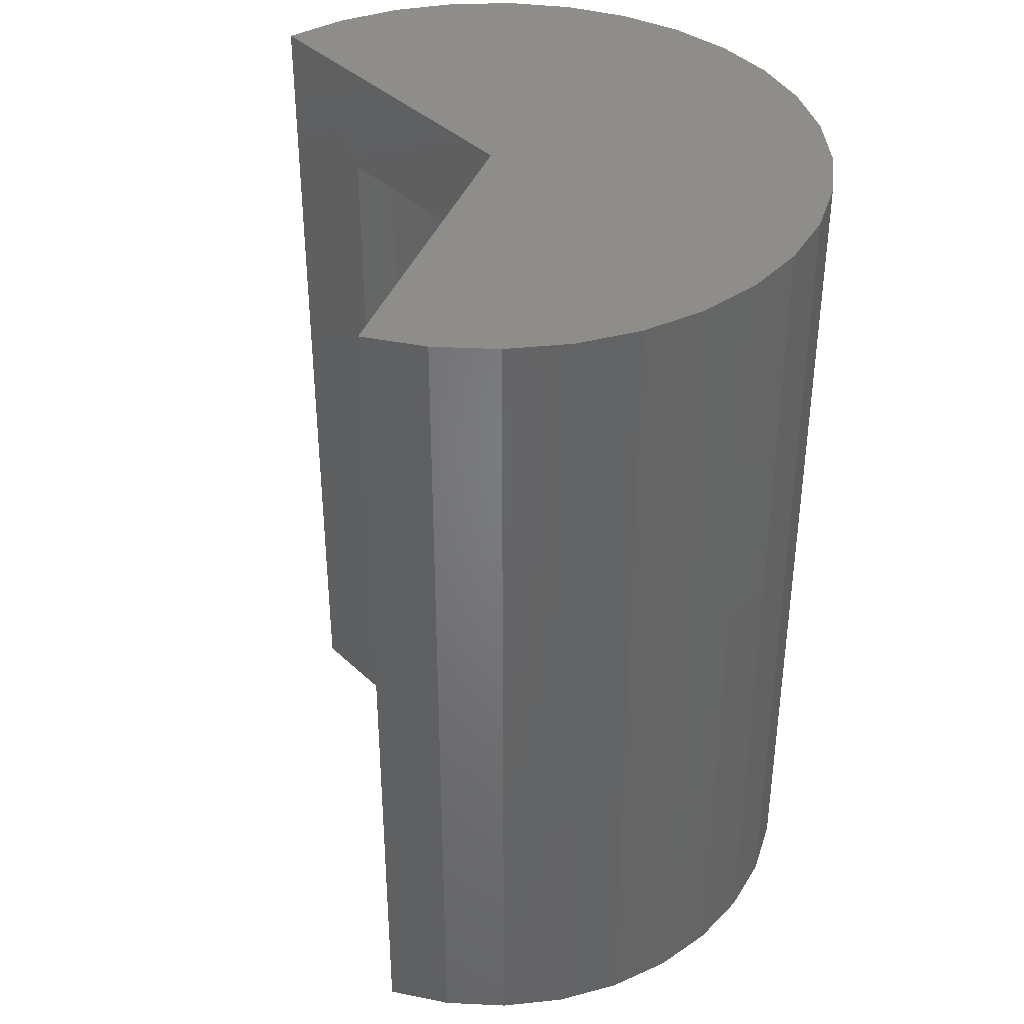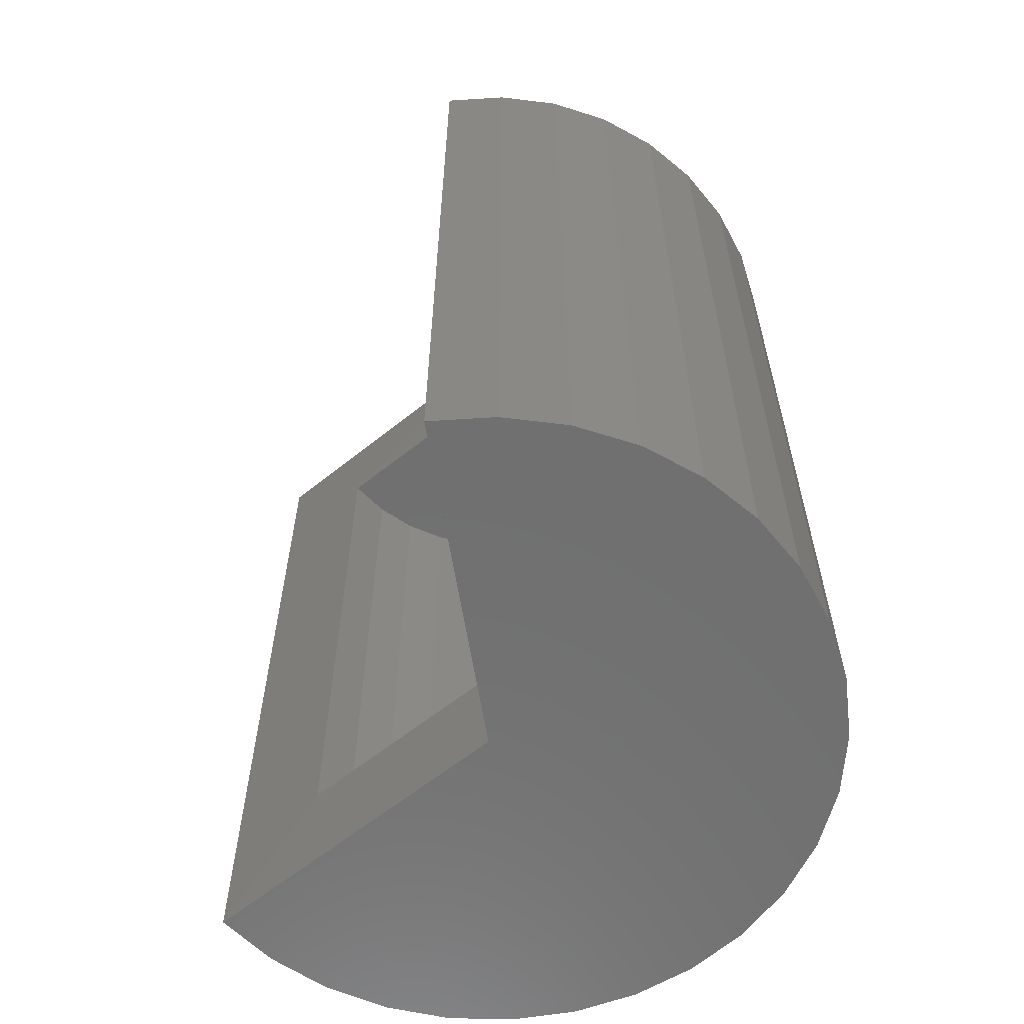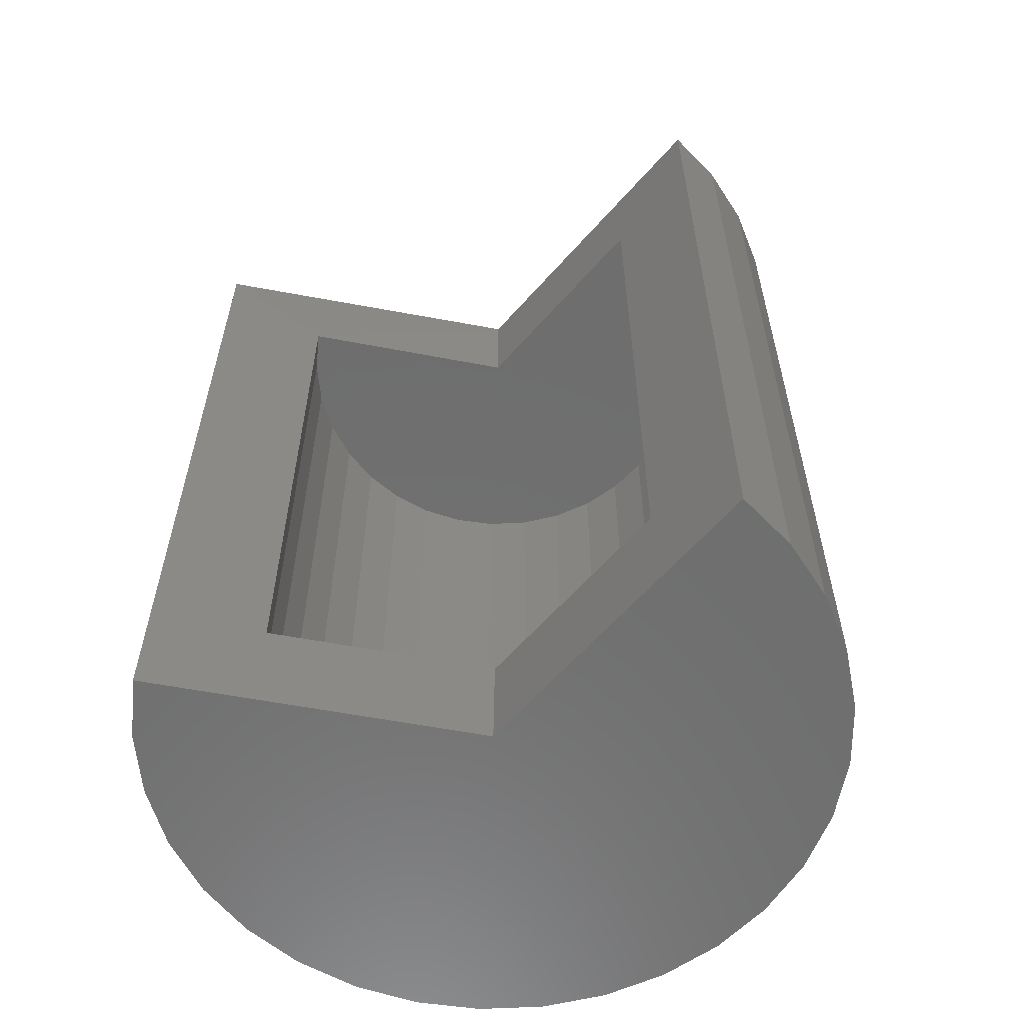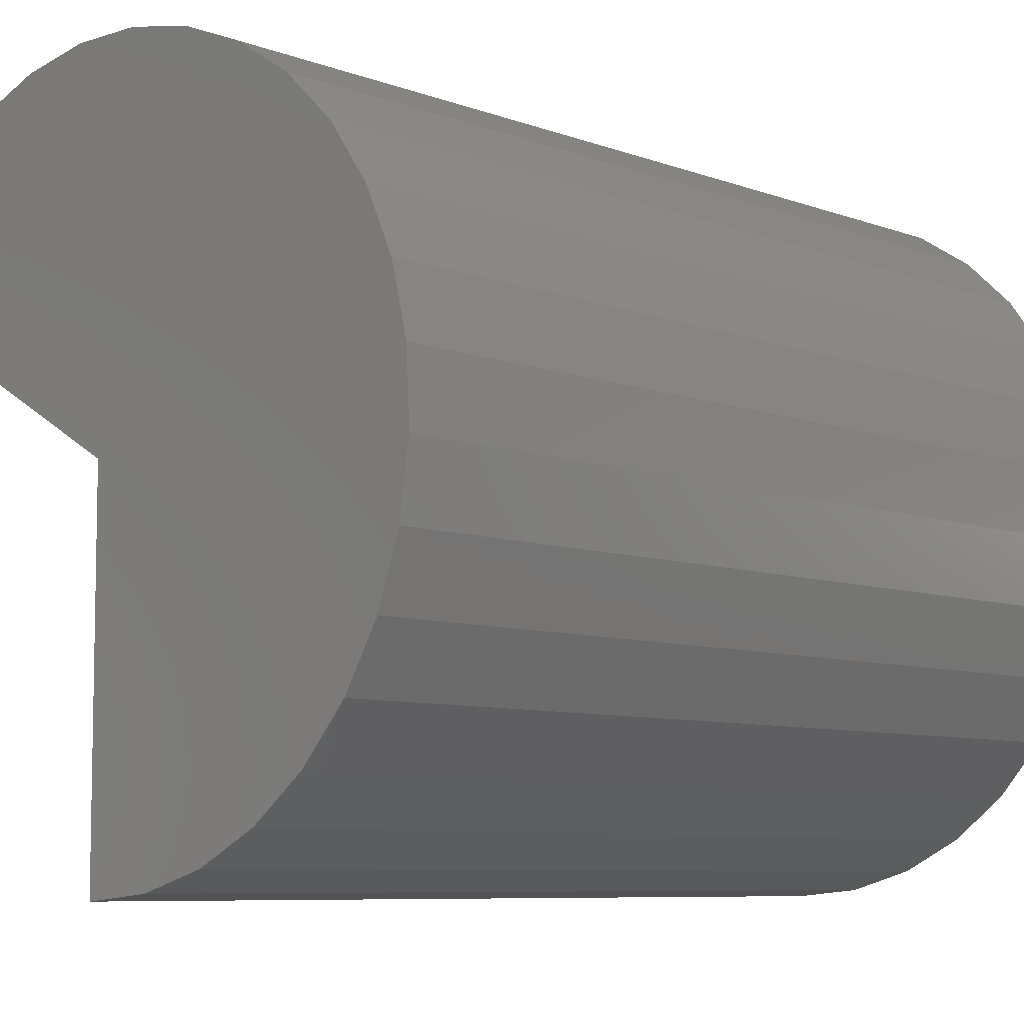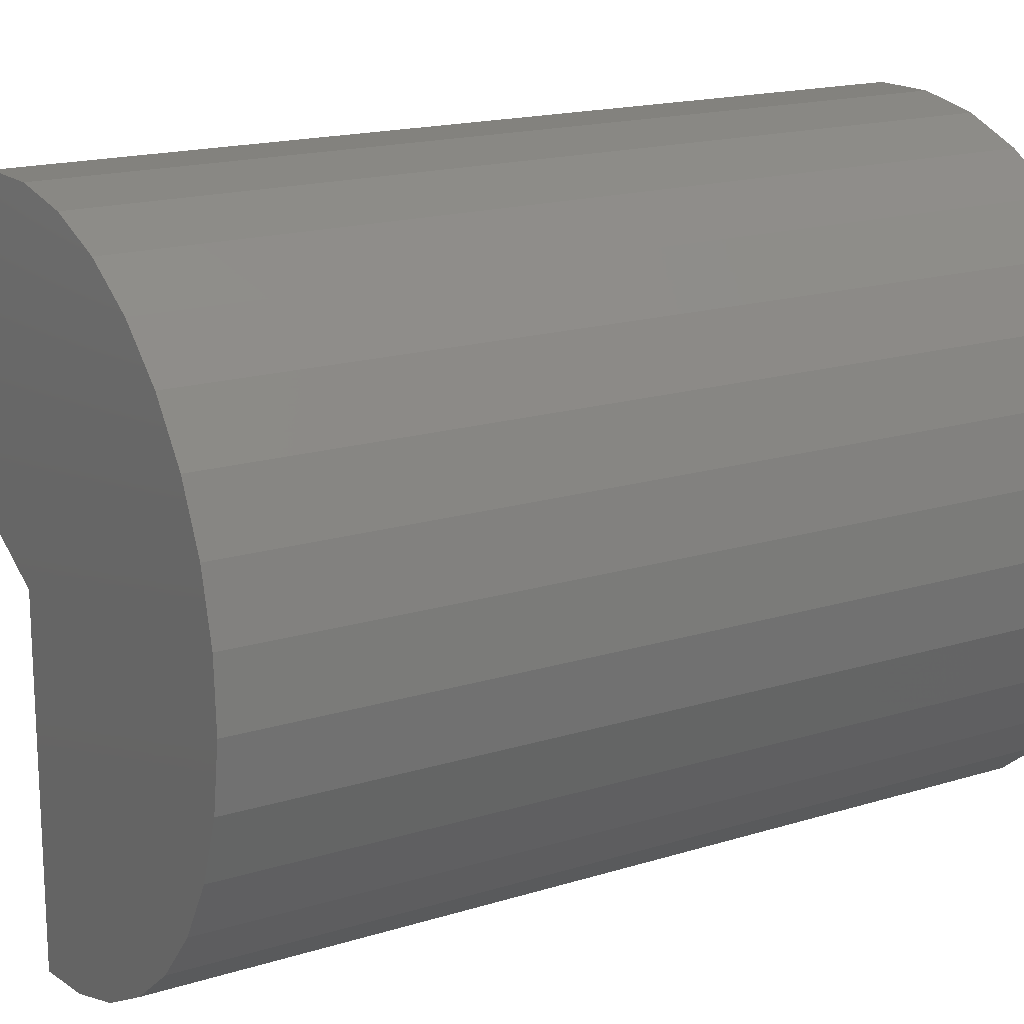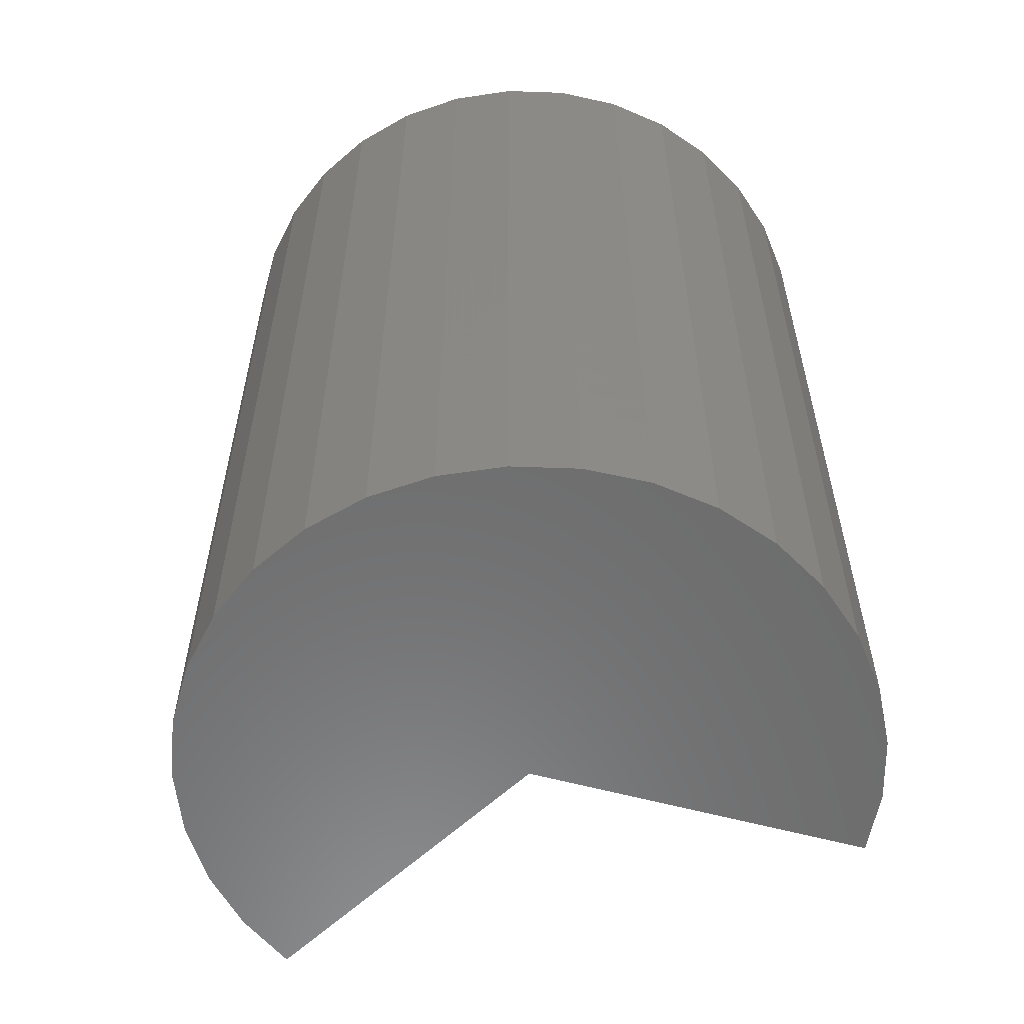
<metadata>
{"format":"stl","ext":"stl","renderer":"f3d","projection":"perspective","resolution":1024,"background":"white","views":[{"elev":38.7,"azim":19.8,"up":"+Z"},{"elev":-61.7,"azim":9.2,"up":"+Z"},{"elev":-60.1,"azim":-40.8,"up":"+Z"},{"elev":-7.4,"azim":42.7,"up":"+Y"},{"elev":16.9,"azim":57.8,"up":"+Y"},{"elev":-58.3,"azim":134.3,"up":"+Z"}]}
</metadata>
<code>
# stl→obj: 96 verts, 188 faces
v -0.05338 0.1838 0.2812
v -0.01801 0.1906 0.2812
v 0.01801 0.1906 0.2812
v -3.643e-17 0.002961 0.2812
v -0.1641 0.09671 0.2812
v 0.1641 0.09671 0.2812
v 0.1791 0.06394 0.2812
v 0.1875 0.02894 0.2812
v 0.1893 -0.007042 0.2812
v 0.1841 -0.0427 0.2812
v 0.1724 -0.07674 0.2812
v 0.1543 -0.1079 0.2812
v 0.1308 -0.1352 0.2812
v 0.1024 -0.1574 0.2812
v 0.07042 -0.1739 0.2812
v 0.03586 -0.1841 0.2812
v -2.343e-16 -0.1875 0.2812
v 0.05338 0.1838 0.2812
v 0.08682 0.1704 0.2812
v -0.08682 0.1704 0.2812
v 0.1171 0.1509 0.2812
v -0.1171 0.1509 0.2812
v 0.1432 0.1261 0.2812
v -0.1432 0.1261 0.2812
v 0.1641 0.09671 -0.2812
v 0.1432 0.1261 -0.2812
v 0.1171 0.1509 -0.2812
v 0.08682 0.1704 -0.2812
v 0.05338 0.1838 -0.2812
v 0.01801 0.1906 -0.2812
v -0.01801 0.1906 -0.2812
v -0.05338 0.1838 -0.2812
v -0.08682 0.1704 -0.2812
v -0.1171 0.1509 -0.2812
v -0.1432 0.1261 -0.2812
v -0.1641 0.09671 -0.2812
v 0.1791 0.06394 -0.2812
v 0.1875 0.02894 -0.2812
v 0.1893 -0.007042 -0.2812
v 0.1841 -0.0427 -0.2812
v 0.1724 -0.07674 -0.2812
v 0.1543 -0.1079 -0.2812
v 0.1308 -0.1352 -0.2812
v 0.1024 -0.1574 -0.2812
v 0.07042 -0.1739 -0.2812
v 0.03586 -0.1841 -0.2812
v -5.204e-18 -0.1875 -0.2812
v -5.204e-18 0.001974 -0.2812
v 0 -0.2812 -0.375
v 9.661e-34 0.002961 -0.375
v -4.163e-17 -0.2812 0.375
v -4.163e-17 0.002961 0.375
v -0.2461 0.1451 -0.375
v -0.2461 0.1451 0.375
v -0.2148 0.1891 -0.375
v -0.2148 0.1891 0.375
v -0.1757 0.2264 -0.375
v -0.1757 0.2264 0.375
v -0.1302 0.2556 -0.375
v -0.1302 0.2556 0.375
v -0.08007 0.2757 -0.375
v -0.08007 0.2757 0.375
v -0.02702 0.2859 -0.375
v -0.02702 0.2859 0.375
v 0.02702 0.2859 -0.375
v 0.02702 0.2859 0.375
v 0.08007 0.2757 -0.375
v 0.08007 0.2757 0.375
v 0.1302 0.2556 -0.375
v 0.1302 0.2556 0.375
v 0.1757 0.2264 -0.375
v 0.1757 0.2264 0.375
v 0.2148 0.1891 -0.375
v 0.2148 0.1891 0.375
v 0.2461 0.1451 -0.375
v 0.2461 0.1451 0.375
v 0.2686 0.09592 -0.375
v 0.2686 0.09592 0.375
v 0.2813 0.04341 -0.375
v 0.2813 0.04341 0.375
v 0.2839 -0.01056 -0.375
v 0.2839 -0.01056 0.375
v 0.2762 -0.06404 -0.375
v 0.2762 -0.06404 0.375
v 0.2585 -0.1151 -0.375
v 0.2585 -0.1151 0.375
v 0.2315 -0.1619 -0.375
v 0.2315 -0.1619 0.375
v 0.1961 -0.2027 -0.375
v 0.1961 -0.2027 0.375
v 0.1537 -0.2361 -0.375
v 0.1537 -0.2361 0.375
v 0.1056 -0.2609 -0.375
v 0.1056 -0.2609 0.375
v 0.05379 -0.2761 -0.375
v 0.05379 -0.2761 0.375
f 1 2 3
f 4 5 6
f 4 6 7
f 4 7 8
f 4 8 9
f 4 9 10
f 4 10 11
f 4 11 12
f 4 12 13
f 4 13 14
f 4 14 15
f 4 15 16
f 4 16 17
f 3 18 1
f 1 18 19
f 1 19 20
f 20 19 21
f 20 21 22
f 22 21 23
f 22 23 24
f 24 23 6
f 24 6 5
f 25 23 26
f 26 23 21
f 26 21 27
f 27 21 19
f 27 19 28
f 28 19 18
f 28 18 29
f 29 18 3
f 29 3 30
f 30 3 2
f 30 2 31
f 31 2 1
f 31 1 32
f 32 1 20
f 32 20 33
f 33 20 22
f 33 22 34
f 34 22 24
f 34 24 35
f 35 24 5
f 35 5 36
f 23 25 6
f 6 25 37
f 6 37 7
f 7 37 38
f 7 38 8
f 8 38 39
f 8 39 9
f 9 39 40
f 9 40 10
f 10 40 41
f 10 41 11
f 11 41 42
f 11 42 12
f 12 42 43
f 12 43 13
f 13 43 44
f 13 44 14
f 14 44 45
f 14 45 15
f 15 45 46
f 15 46 16
f 16 46 47
f 16 47 17
f 30 31 32
f 48 47 46
f 48 46 45
f 48 45 44
f 48 44 43
f 48 43 42
f 48 42 41
f 48 41 40
f 48 40 39
f 48 39 38
f 48 38 37
f 48 37 25
f 48 25 36
f 36 25 35
f 35 25 26
f 35 26 34
f 34 26 27
f 34 27 33
f 33 27 28
f 33 28 32
f 32 28 29
f 32 29 30
f 49 48 50
f 48 49 47
f 47 49 51
f 47 51 17
f 17 51 52
f 17 52 4
f 50 48 53
f 53 48 36
f 53 36 54
f 54 36 5
f 54 5 52
f 52 5 4
f 53 54 55
f 55 54 56
f 55 56 57
f 57 56 58
f 57 58 59
f 59 58 60
f 59 60 61
f 61 60 62
f 61 62 63
f 63 62 64
f 63 64 65
f 65 64 66
f 65 66 67
f 67 66 68
f 67 68 69
f 69 68 70
f 69 70 71
f 71 70 72
f 71 72 73
f 73 72 74
f 73 74 75
f 75 74 76
f 75 76 77
f 77 76 78
f 77 78 79
f 79 78 80
f 79 80 81
f 81 80 82
f 81 82 83
f 83 82 84
f 83 84 85
f 85 84 86
f 85 86 87
f 87 86 88
f 87 88 89
f 89 88 90
f 89 90 91
f 91 90 92
f 91 92 93
f 93 92 94
f 93 94 95
f 95 94 96
f 95 96 49
f 49 96 51
f 66 64 62
f 52 51 96
f 52 96 94
f 52 94 92
f 52 92 90
f 52 90 88
f 52 88 86
f 52 86 84
f 52 84 82
f 52 82 80
f 52 80 78
f 52 78 76
f 52 76 54
f 54 76 56
f 56 76 74
f 56 74 58
f 58 74 72
f 58 72 60
f 60 72 70
f 60 70 62
f 62 70 68
f 62 68 66
f 61 63 65
f 50 53 75
f 50 75 77
f 50 77 79
f 50 79 81
f 50 81 83
f 50 83 85
f 50 85 87
f 50 87 89
f 50 89 91
f 50 91 93
f 50 93 95
f 50 95 49
f 65 67 61
f 61 67 69
f 61 69 59
f 59 69 71
f 59 71 57
f 57 71 73
f 57 73 55
f 55 73 75
f 55 75 53

</code>
